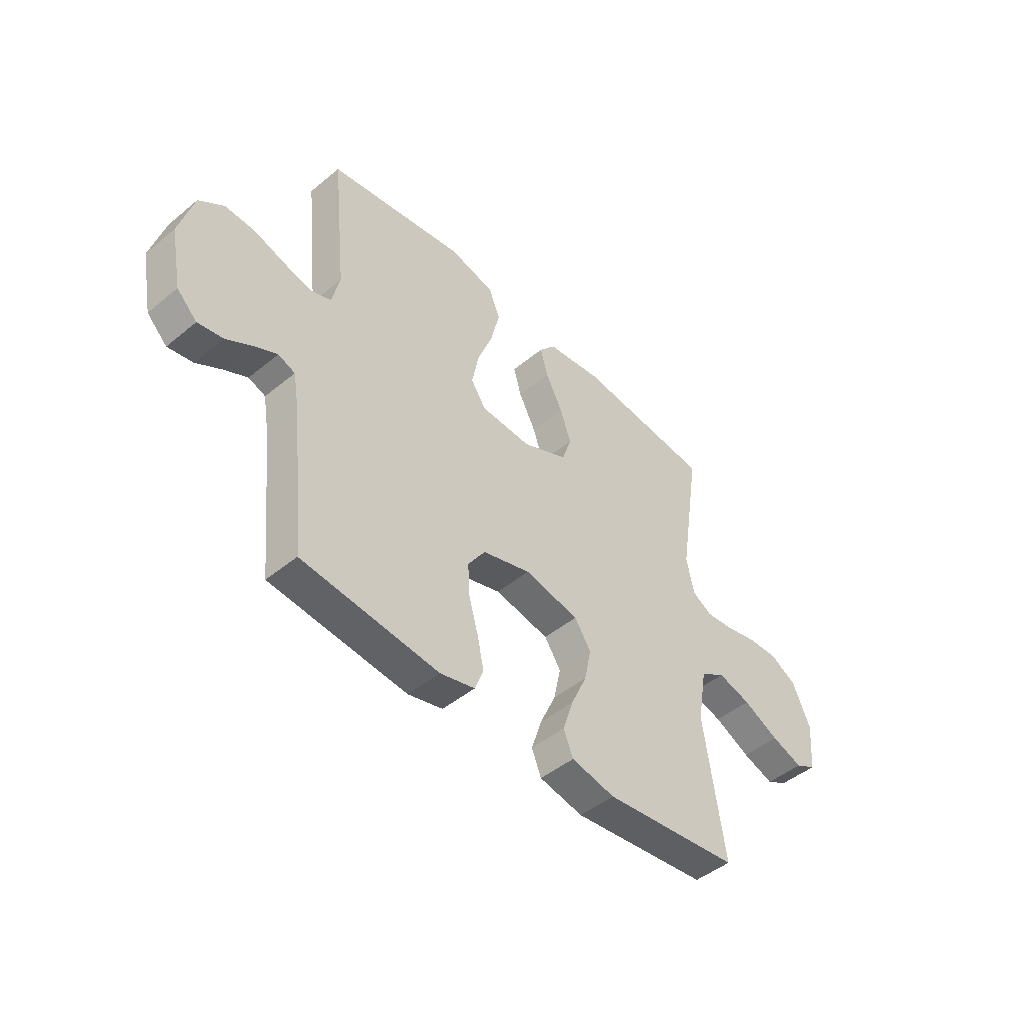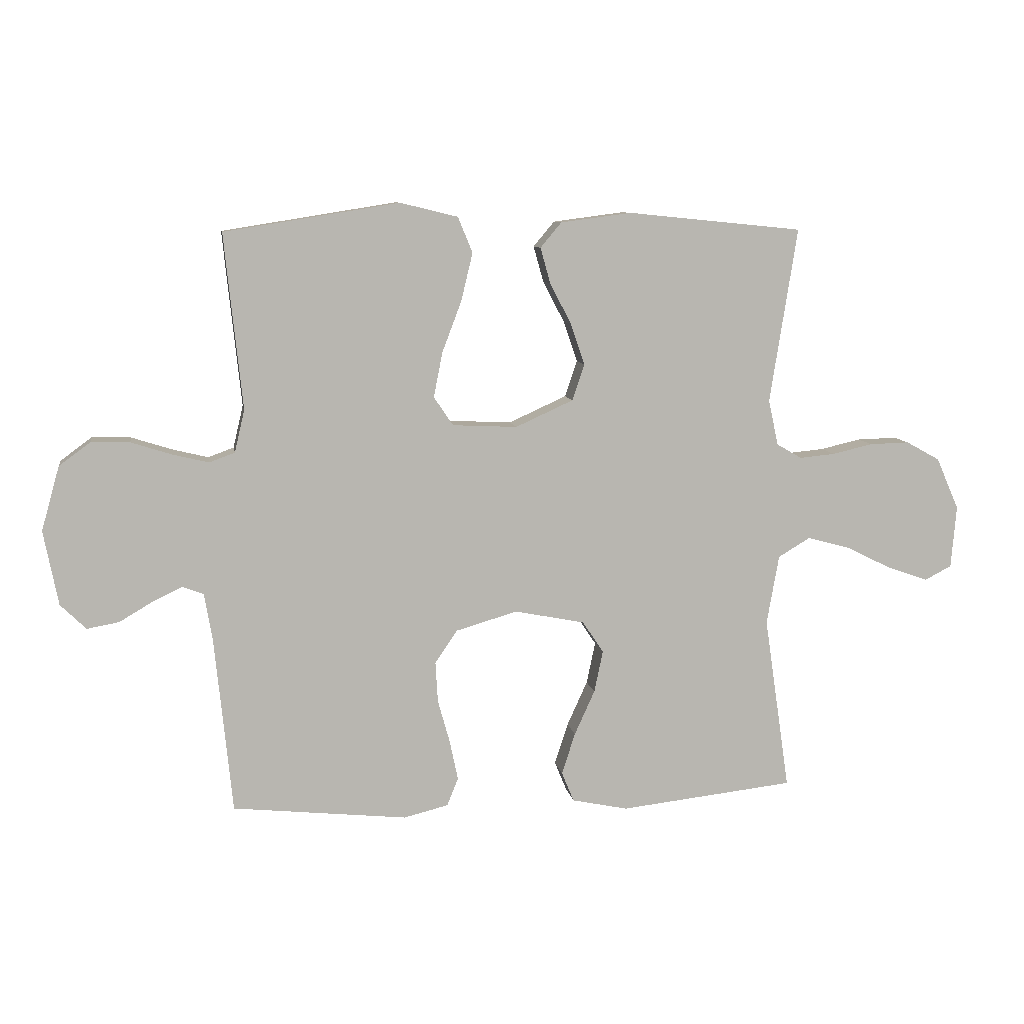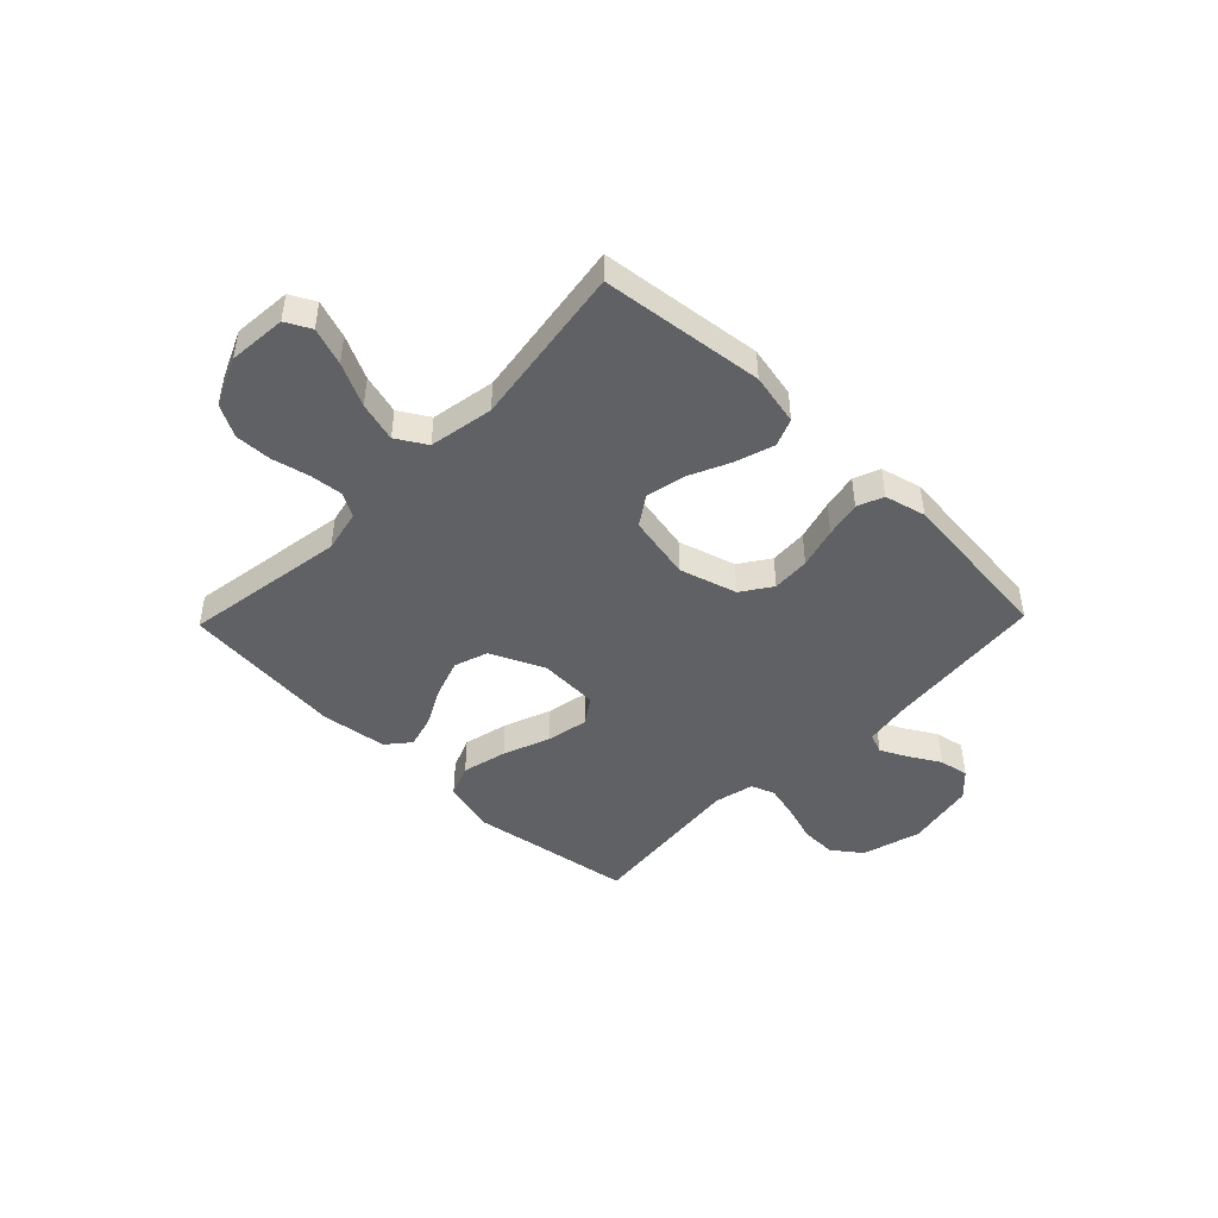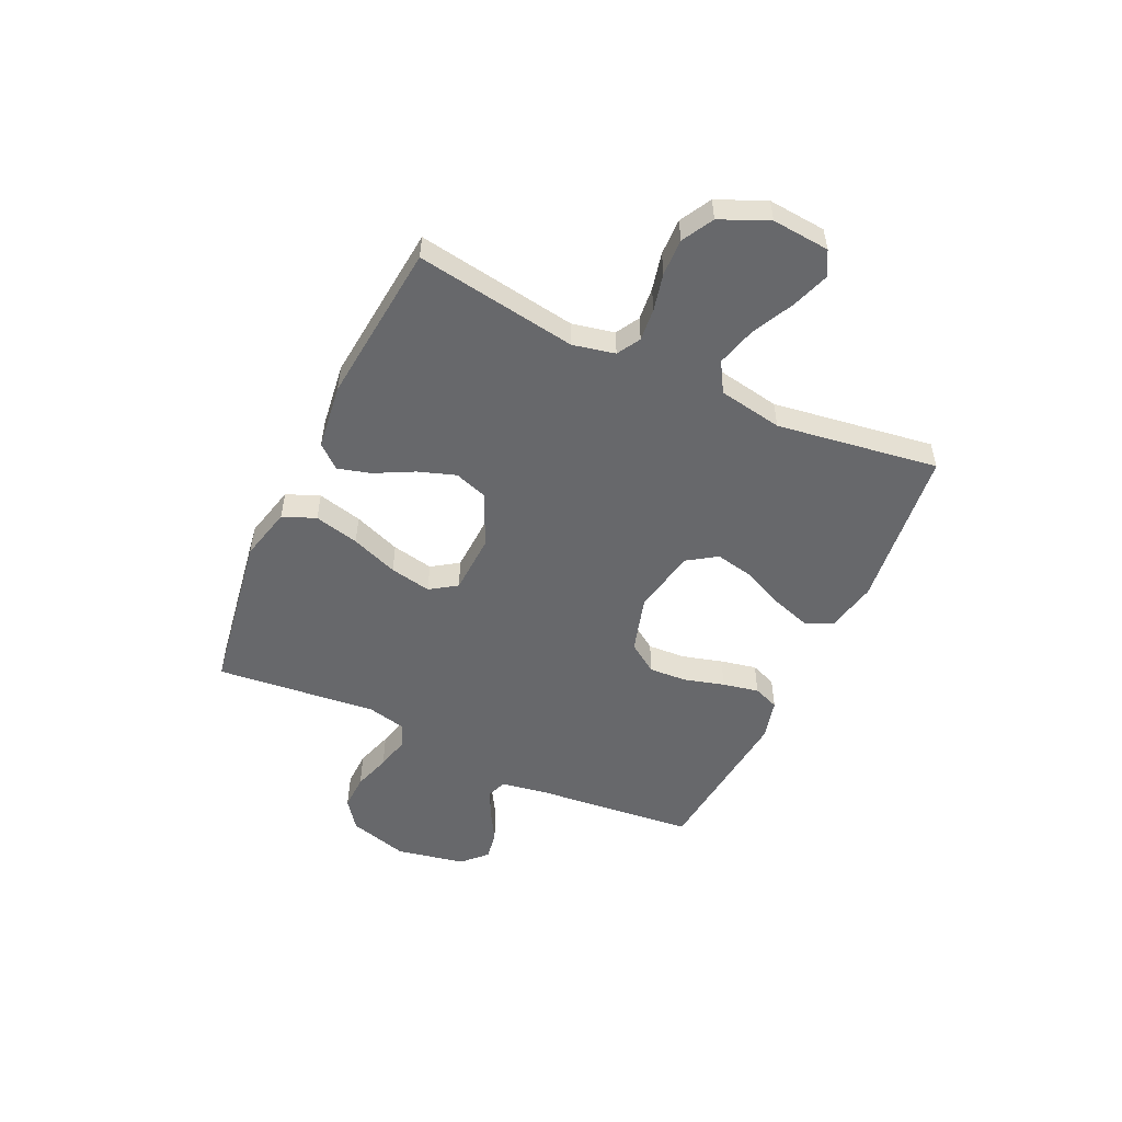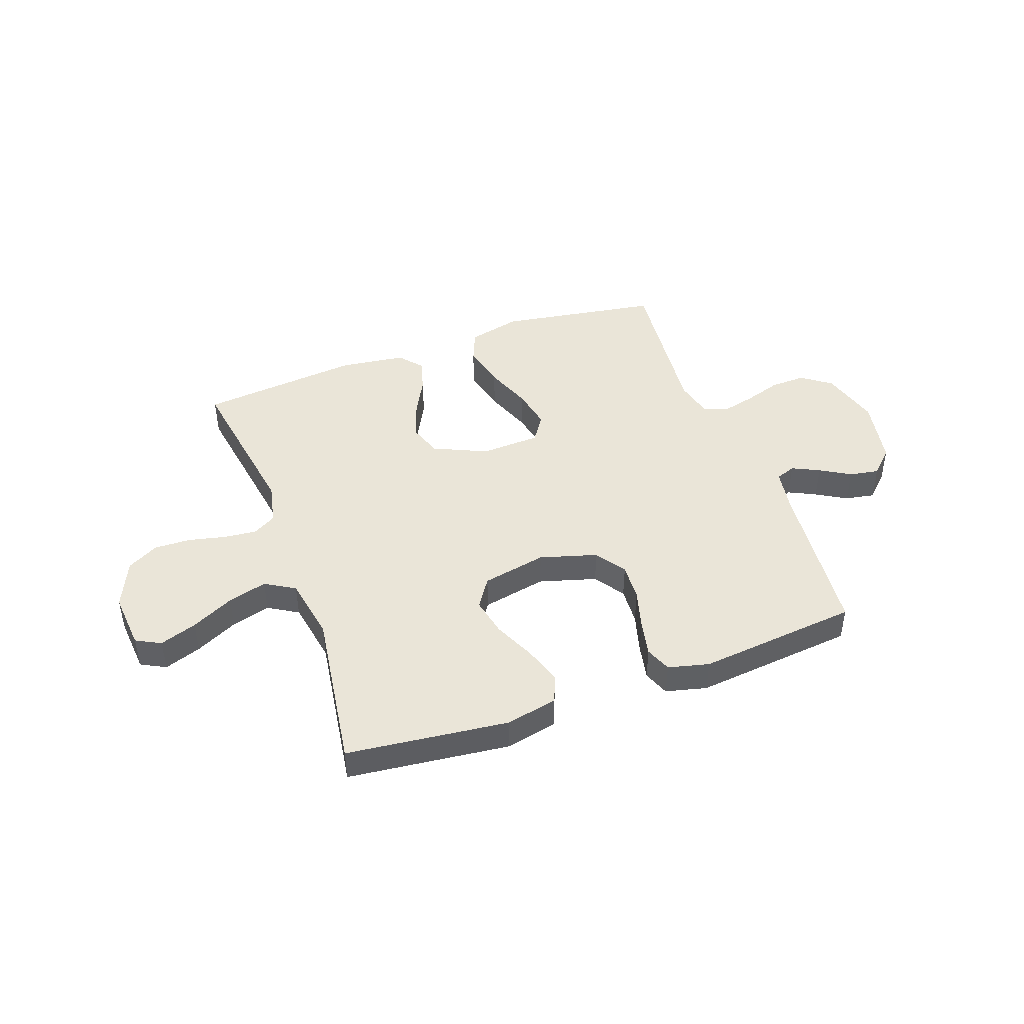
<metadata>
{"format":"obj","ext":"obj","renderer":"f3d","projection":"perspective","resolution":1024,"background":"white","views":[{"elev":-46.7,"azim":-46.9,"up":"+Z"},{"elev":8.9,"azim":-9.2,"up":"+Z"},{"elev":-45.9,"azim":135.9,"up":"+Y"},{"elev":-52.4,"azim":65.0,"up":"+Y"},{"elev":44.9,"azim":160.1,"up":"+Y"}]}
</metadata>
<code>
v 0.5 0.07 0.5
v 0.453 0.07 0.2
v 0.47 0.07 0.122
v 0.513 0.07 0.097
v 0.574 0.07 0.103
v 0.643 0.07 0.119
v 0.711 0.07 0.121
v 0.769 0.07 0.089
v 0.808 0.07 0
v 0.799 0.07 -0.107
v 0.753 0.07 -0.131
v 0.684 0.07 -0.107
v 0.605 0.07 -0.068
v 0.532 0.07 -0.048
v 0.477 0.07 -0.081
v 0.456 0.07 -0.2
v 0.5 0.07 -0.5
v 0.2 0.07 -0.534
v 0.104 0.07 -0.514
v 0.083 0.07 -0.463
v 0.106 0.07 -0.392
v 0.141 0.07 -0.315
v 0.156 0.07 -0.243
v 0.12 0.07 -0.189
v 0 0.07 -0.165
v -0.106 0.07 -0.196
v -0.144 0.07 -0.252
v -0.14 0.07 -0.322
v -0.119 0.07 -0.397
v -0.105 0.07 -0.464
v -0.124 0.07 -0.512
v -0.2 0.07 -0.531
v -0.5 0.07 -0.5
v -0.53 0.07 -0.2
v -0.544 0.07 -0.117
v -0.581 0.07 -0.103
v -0.632 0.07 -0.128
v -0.688 0.07 -0.161
v -0.743 0.07 -0.171
v -0.787 0.07 -0.128
v -0.812 0.07 0
v -0.781 0.07 0.11
v -0.727 0.07 0.15
v -0.661 0.07 0.148
v -0.592 0.07 0.126
v -0.53 0.07 0.111
v -0.486 0.07 0.127
v -0.469 0.07 0.2
v -0.5 0.07 0.5
v -0.2 0.07 0.548
v -0.101 0.07 0.524
v -0.076 0.07 0.463
v -0.096 0.07 0.38
v -0.129 0.07 0.293
v -0.144 0.07 0.216
v -0.111 0.07 0.167
v 0 0.07 0.162
v 0.099 0.07 0.207
v 0.12 0.07 0.269
v 0.096 0.07 0.339
v 0.059 0.07 0.41
v 0.042 0.07 0.471
v 0.078 0.07 0.514
v 0.2 0.07 0.53
v 0.5 0 0.5
v 0.453 0 0.2
v 0.47 0 0.122
v 0.513 0 0.097
v 0.574 0 0.103
v 0.643 0 0.119
v 0.711 0 0.121
v 0.769 0 0.089
v 0.808 0 0
v 0.799 0 -0.107
v 0.753 0 -0.131
v 0.684 0 -0.107
v 0.605 0 -0.068
v 0.532 0 -0.048
v 0.477 0 -0.081
v 0.456 0 -0.2
v 0.5 0 -0.5
v 0.2 0 -0.534
v 0.104 0 -0.514
v 0.083 0 -0.463
v 0.106 0 -0.392
v 0.141 0 -0.315
v 0.156 0 -0.243
v 0.12 0 -0.189
v 0 0 -0.165
v -0.106 0 -0.196
v -0.144 0 -0.252
v -0.14 0 -0.322
v -0.119 0 -0.397
v -0.105 0 -0.464
v -0.124 0 -0.512
v -0.2 0 -0.531
v -0.5 0 -0.5
v -0.53 0 -0.2
v -0.544 0 -0.117
v -0.581 0 -0.103
v -0.632 0 -0.128
v -0.688 0 -0.161
v -0.743 0 -0.171
v -0.787 0 -0.128
v -0.812 0 0
v -0.781 0 0.11
v -0.727 0 0.15
v -0.661 0 0.148
v -0.592 0 0.126
v -0.53 0 0.111
v -0.486 0 0.127
v -0.469 0 0.2
v -0.5 0 0.5
v -0.2 0 0.548
v -0.101 0 0.524
v -0.076 0 0.463
v -0.096 0 0.38
v -0.129 0 0.293
v -0.144 0 0.216
v -0.111 0 0.167
v 0 0 0.162
v 0.099 0 0.207
v 0.12 0 0.269
v 0.096 0 0.339
v 0.059 0 0.41
v 0.042 0 0.471
v 0.078 0 0.514
v 0.2 0 0.53
f 64 1 2
f 63 64 2
f 62 63 2
f 61 62 2
f 60 61 2
f 59 60 2 3
f 58 59 3 4
f 57 58 4
f 56 57 4
f 52 53 54
f 51 52 54
f 50 51 54
f 49 50 54
f 48 49 54
f 47 48 54 55
f 46 47 55 56
f 43 44 45
f 42 43 45
f 41 42 45
f 40 41 45
f 39 40 45
f 38 39 45
f 37 38 45
f 36 37 45 46
f 46 56 4
f 36 46 4
f 35 36 4
f 32 33 34
f 31 32 34
f 30 31 34
f 29 30 34
f 28 29 34
f 27 28 34 35
f 20 21 22
f 19 20 22
f 18 19 22
f 17 18 22
f 16 17 22
f 15 16 22 23
f 14 15 23 24
f 11 12 13
f 10 11 13
f 9 10 13
f 8 9 13
f 7 8 13
f 6 7 13
f 5 6 13
f 5 13 14
f 14 24 25
f 5 14 25
f 4 5 25
f 26 27 35
f 4 25 26 35
f 66 65 128
f 66 128 127
f 66 127 126
f 66 126 125
f 66 125 124
f 67 66 124 123
f 68 67 123 122
f 68 122 121
f 68 121 120
f 118 117 116
f 118 116 115
f 118 115 114
f 118 114 113
f 118 113 112
f 119 118 112 111
f 120 119 111 110
f 109 108 107
f 109 107 106
f 109 106 105
f 109 105 104
f 109 104 103
f 109 103 102
f 109 102 101
f 110 109 101 100
f 68 120 110
f 68 110 100
f 68 100 99
f 98 97 96
f 98 96 95
f 98 95 94
f 98 94 93
f 98 93 92
f 99 98 92 91
f 86 85 84
f 86 84 83
f 86 83 82
f 86 82 81
f 86 81 80
f 87 86 80 79
f 88 87 79 78
f 77 76 75
f 77 75 74
f 77 74 73
f 77 73 72
f 77 72 71
f 77 71 70
f 77 70 69
f 78 77 69
f 89 88 78
f 89 78 69
f 89 69 68
f 99 91 90
f 99 90 89 68
f 1 65 66 2
f 2 66 67 3
f 3 67 68 4
f 4 68 69 5
f 5 69 70 6
f 6 70 71 7
f 7 71 72 8
f 8 72 73 9
f 9 73 74 10
f 10 74 75 11
f 11 75 76 12
f 12 76 77 13
f 13 77 78 14
f 14 78 79 15
f 15 79 80 16
f 16 80 81 17
f 17 81 82 18
f 18 82 83 19
f 19 83 84 20
f 20 84 85 21
f 21 85 86 22
f 22 86 87 23
f 23 87 88 24
f 24 88 89 25
f 25 89 90 26
f 26 90 91 27
f 27 91 92 28
f 28 92 93 29
f 29 93 94 30
f 30 94 95 31
f 31 95 96 32
f 32 96 97 33
f 33 97 98 34
f 34 98 99 35
f 35 99 100 36
f 36 100 101 37
f 37 101 102 38
f 38 102 103 39
f 39 103 104 40
f 40 104 105 41
f 41 105 106 42
f 42 106 107 43
f 43 107 108 44
f 44 108 109 45
f 45 109 110 46
f 46 110 111 47
f 47 111 112 48
f 48 112 113 49
f 49 113 114 50
f 50 114 115 51
f 51 115 116 52
f 52 116 117 53
f 53 117 118 54
f 54 118 119 55
f 55 119 120 56
f 56 120 121 57
f 57 121 122 58
f 58 122 123 59
f 59 123 124 60
f 60 124 125 61
f 61 125 126 62
f 62 126 127 63
f 63 127 128 64
f 64 128 65 1

</code>
